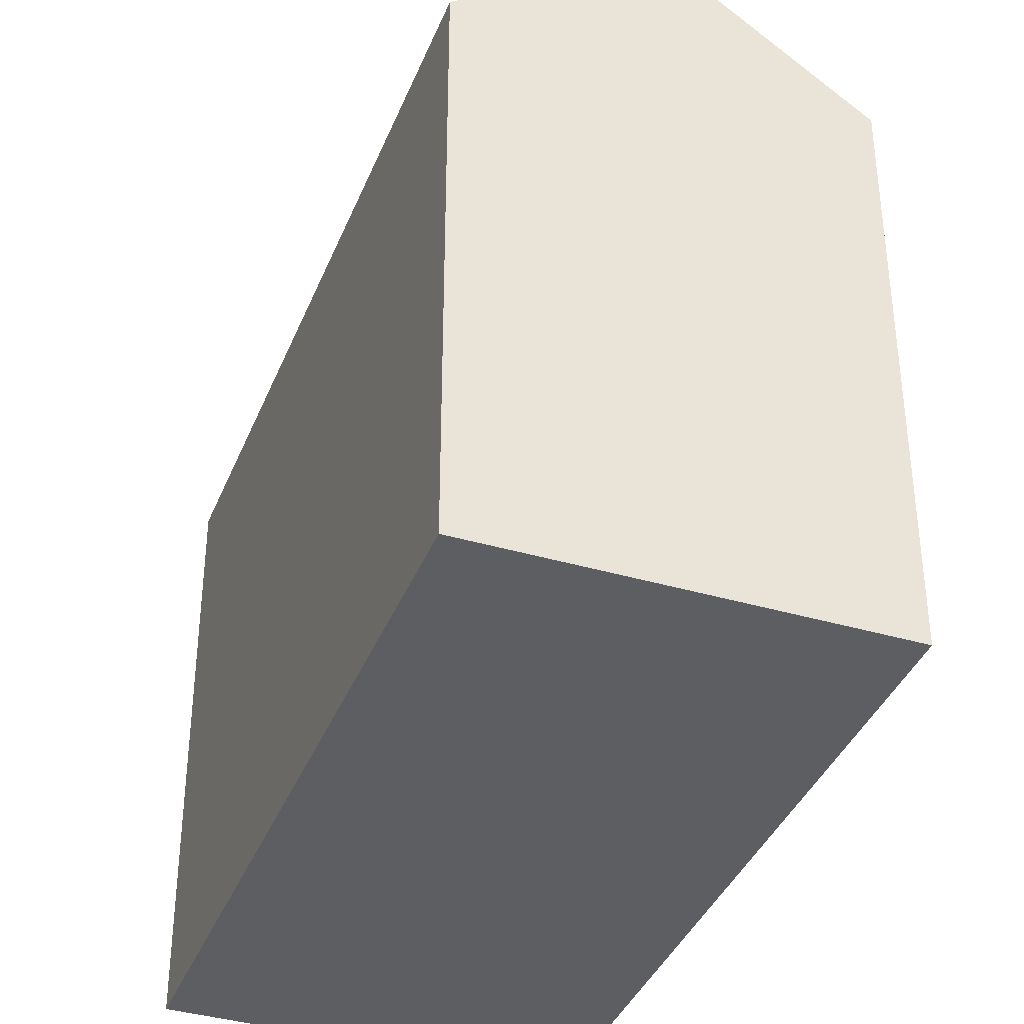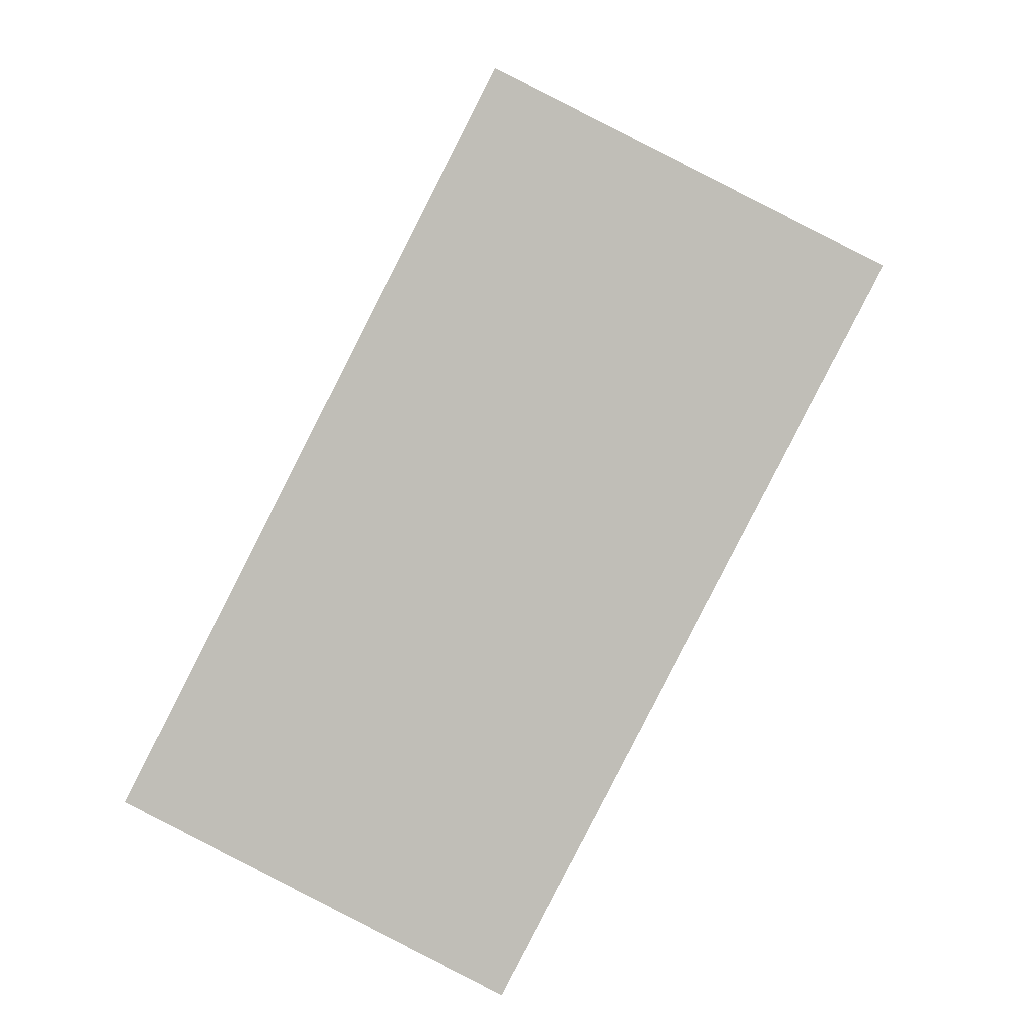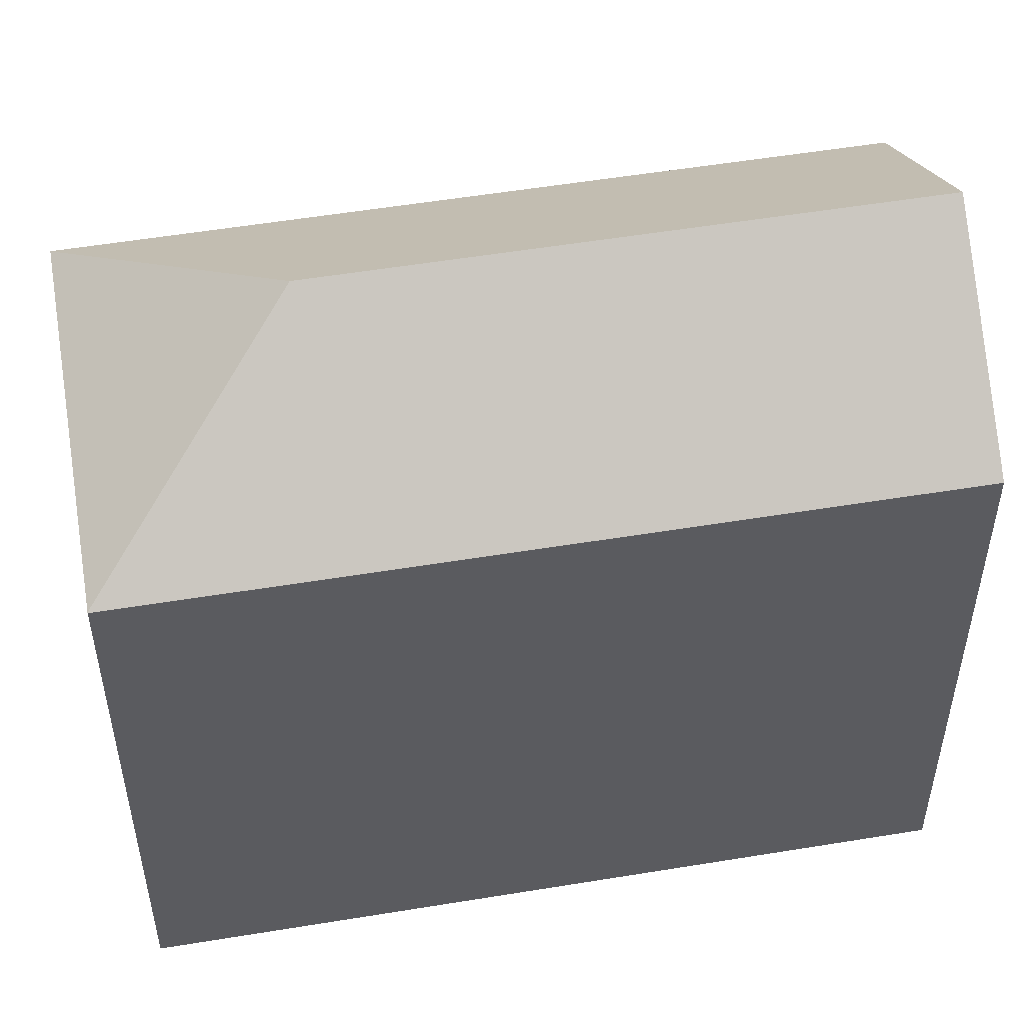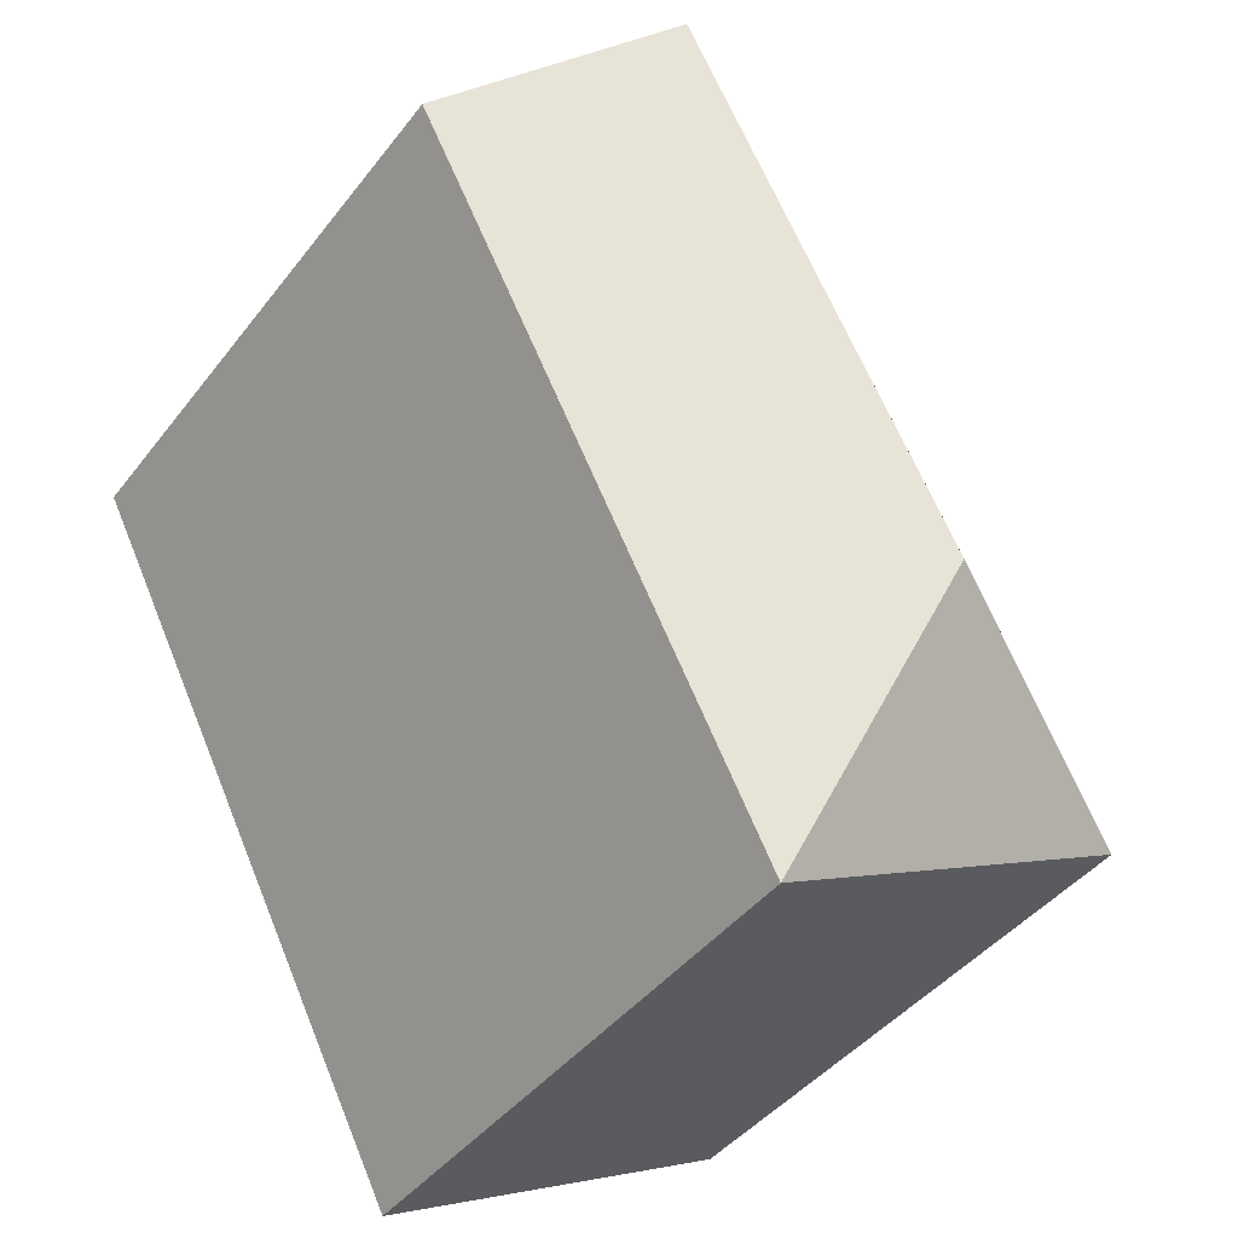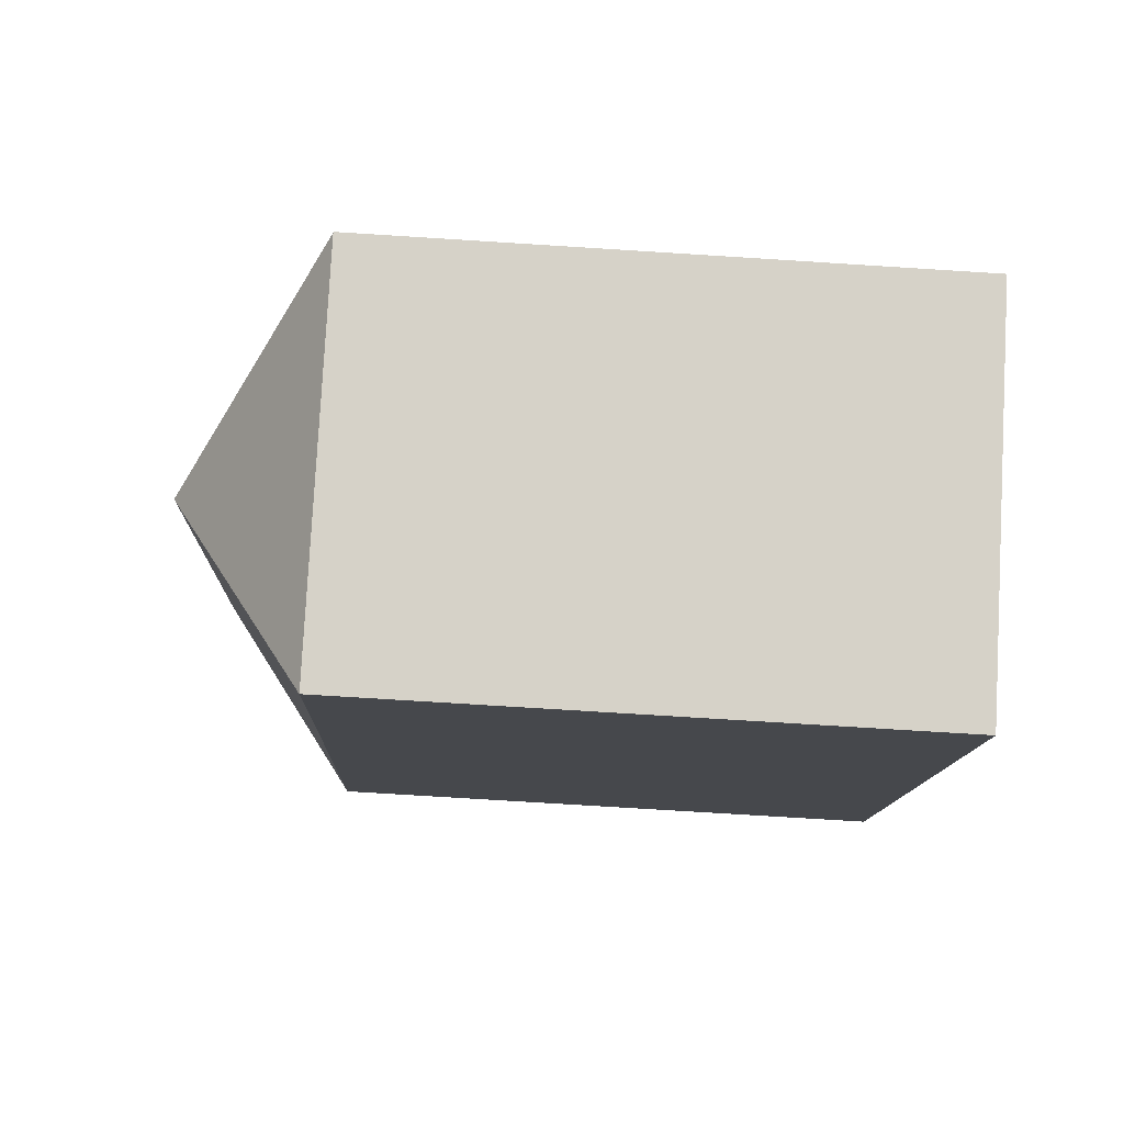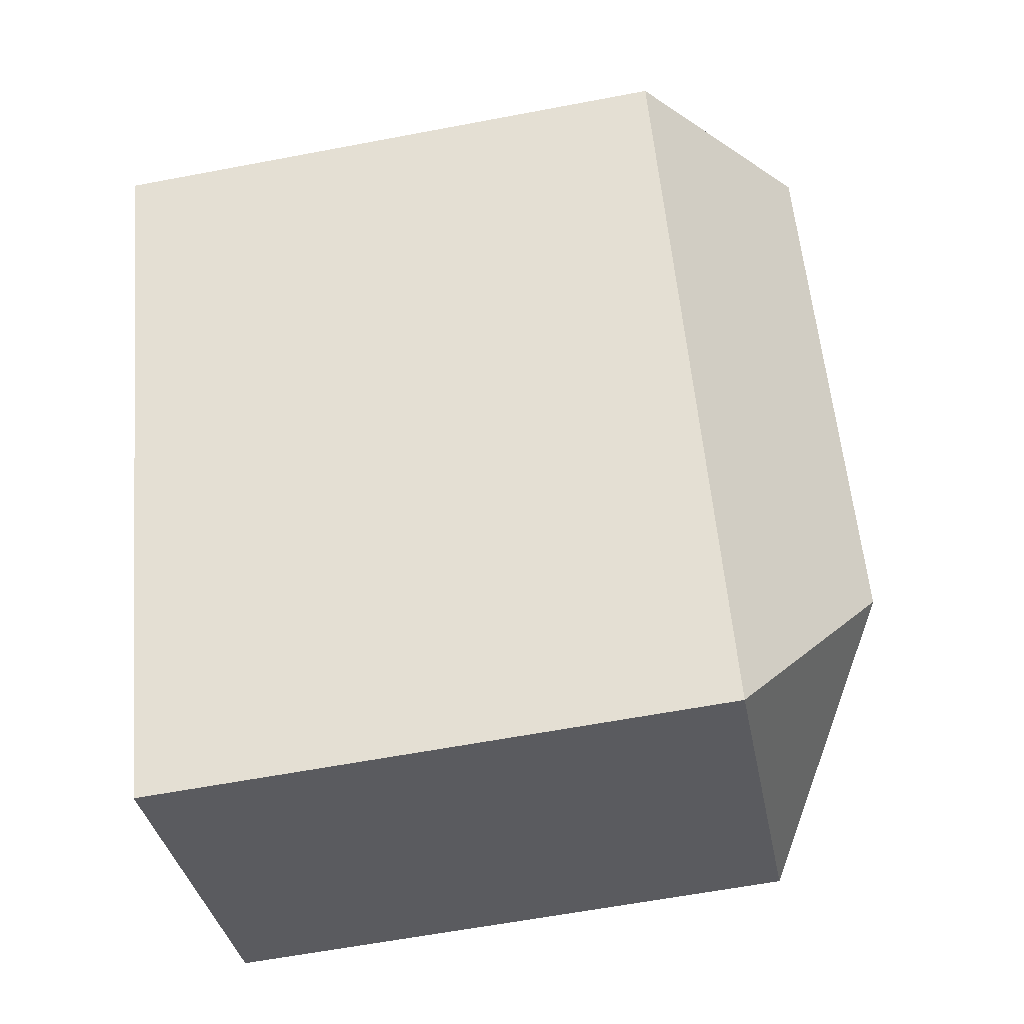
<metadata>
{"format":"obj","ext":"obj","renderer":"f3d","projection":"perspective","resolution":1024,"background":"white","views":[{"elev":-38.4,"azim":6.6,"up":"+Y"},{"elev":3.8,"azim":1.9,"up":"+Z"},{"elev":53.4,"azim":-72.9,"up":"+Y"},{"elev":-42.5,"azim":145.6,"up":"+Z"},{"elev":-73.9,"azim":-93.6,"up":"+Z"},{"elev":-61.0,"azim":101.0,"up":"+Z"}]}
</metadata>
<code>
v  17.86 17.06 9.006
v  17.86 19.46 16.34
v  20.84 17.06 14.82
v  15.59 21.28 17.49
v  7.923 21.28 2.555
v  10.48 17.05 -5.369
v  7.489 17.06 -3.836
v  0.015 17.07 -0.008
v  0 17.06 1.045e-15
v  3.9 17.06 7.624
v  6.407 17.05 12.53
v  10.32 17.04 20.17
v  10.81 17.44 19.92
v  0 0 0
v  3.9 -4.668e-16 7.624
v  10.32 -1.235e-15 20.17
v  6.407 -7.67e-16 12.53
v  20.84 -9.077e-16 14.82
v  10.81 -1.22e-15 19.92
v  15.59 -1.071e-15 17.49
v  17.86 -1.001e-15 16.34
v  10.48 3.288e-16 -5.369
v  17.86 -5.515e-16 9.006
v  7.489 2.349e-16 -3.836
v  0.015 4.899e-19 -0.008
g defaultobject
f 1 2 3
f 2 1 4
f 4 1 5
f 5 1 6
f 7 5 6
f 5 7 8
f 9 5 8
f 5 9 10
f 5 10 4
f 4 10 11
f 4 11 12
f 4 12 13
f 14 10 9
f 10 14 11
f 11 14 12
f 12 14 15
f 12 15 16
f 16 15 17
f 13 2 4
f 2 13 12
f 2 12 16
f 2 16 3
f 3 16 18
f 18 16 19
f 18 19 20
f 18 20 21
f 18 1 3
f 1 18 6
f 6 18 22
f 22 18 23
f 22 7 6
f 7 22 8
f 8 22 9
f 9 22 24
f 9 24 14
f 14 24 25
f 17 19 16
f 19 17 20
f 20 17 21
f 21 17 18
f 18 17 15
f 18 15 23
f 23 15 14
f 23 14 22
f 22 14 24

</code>
